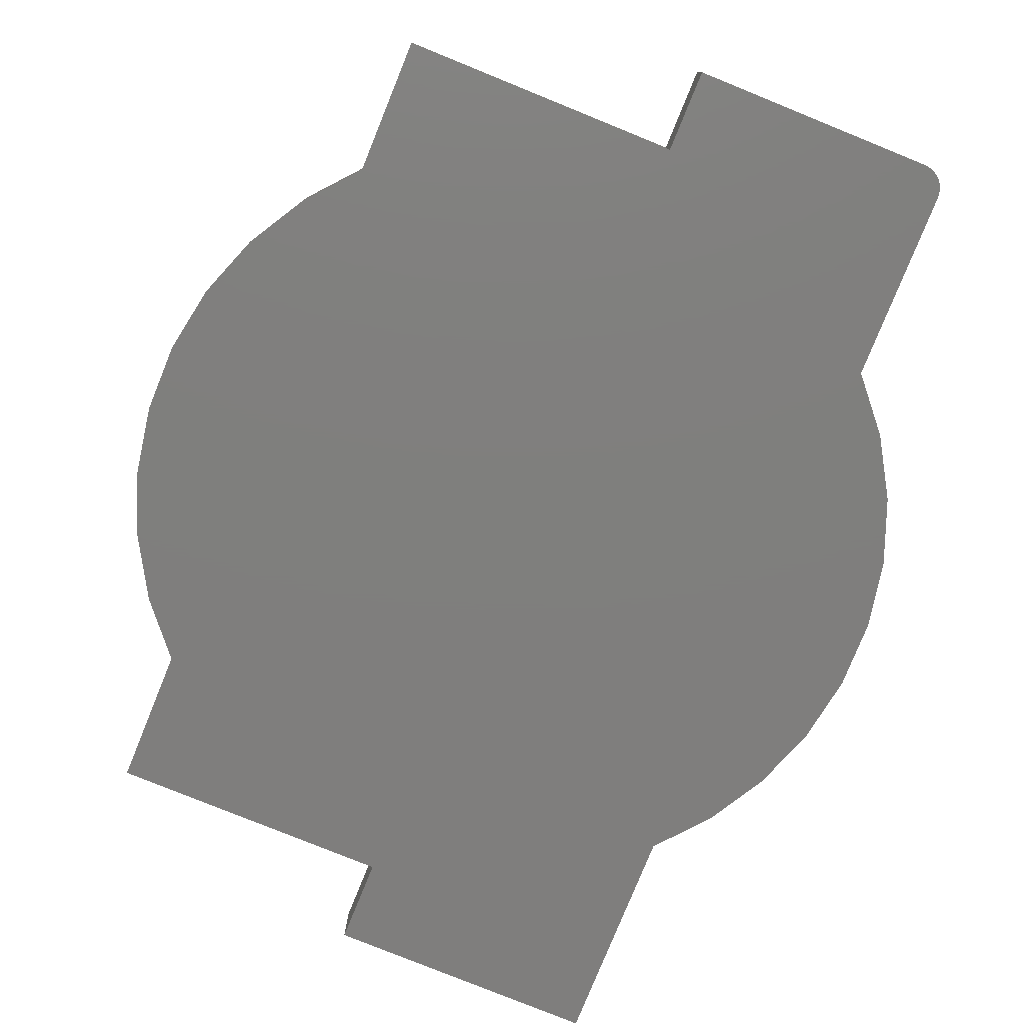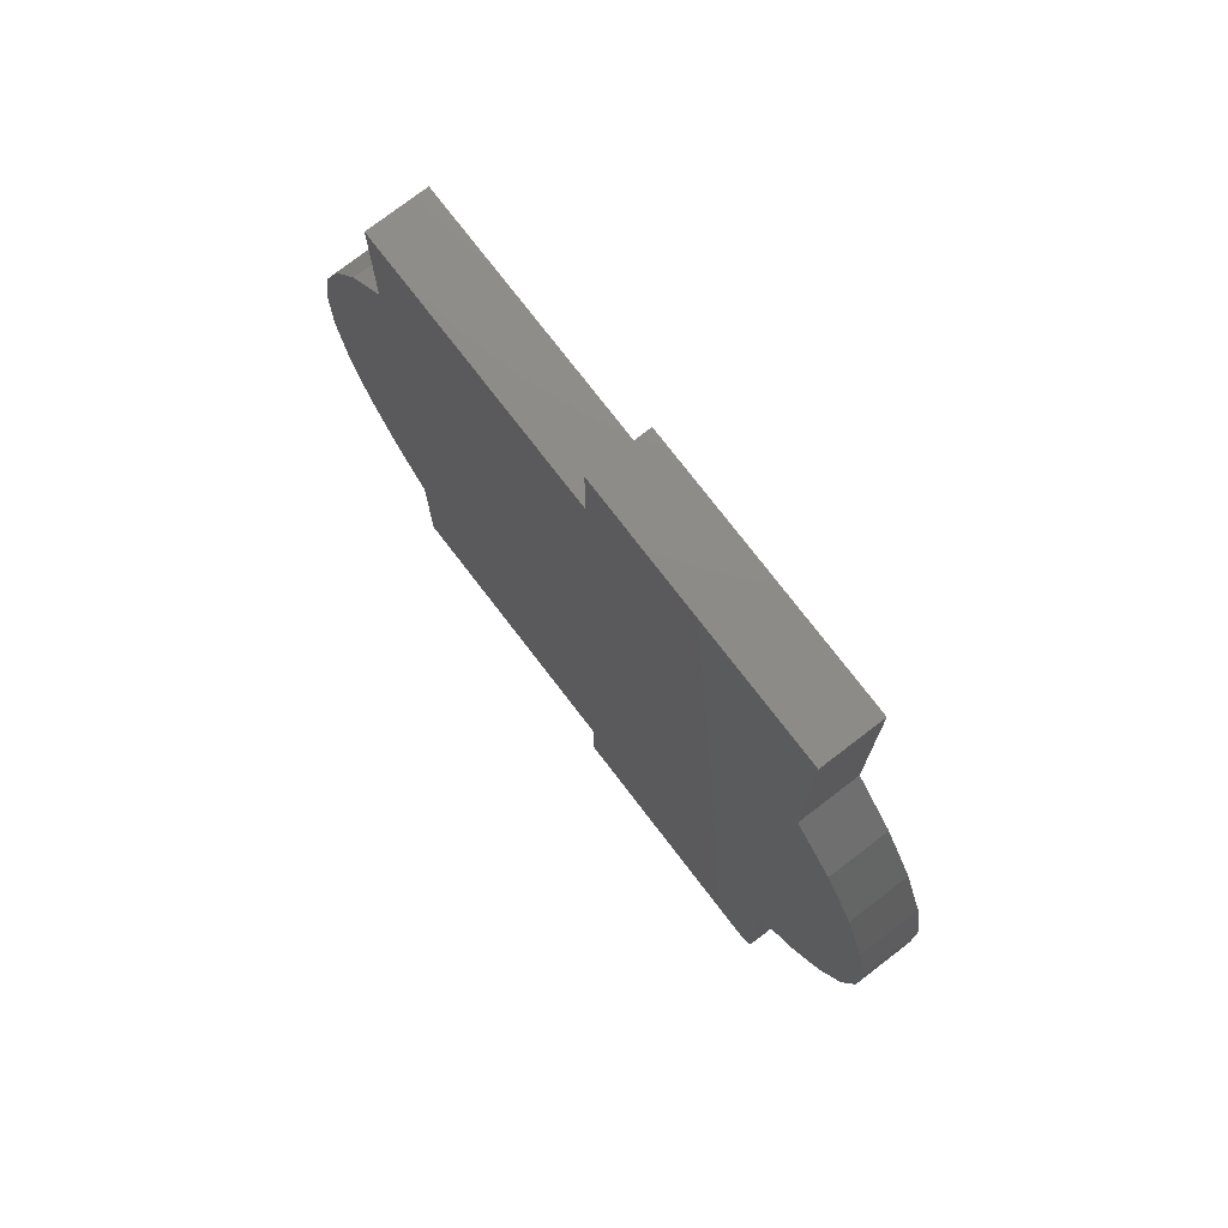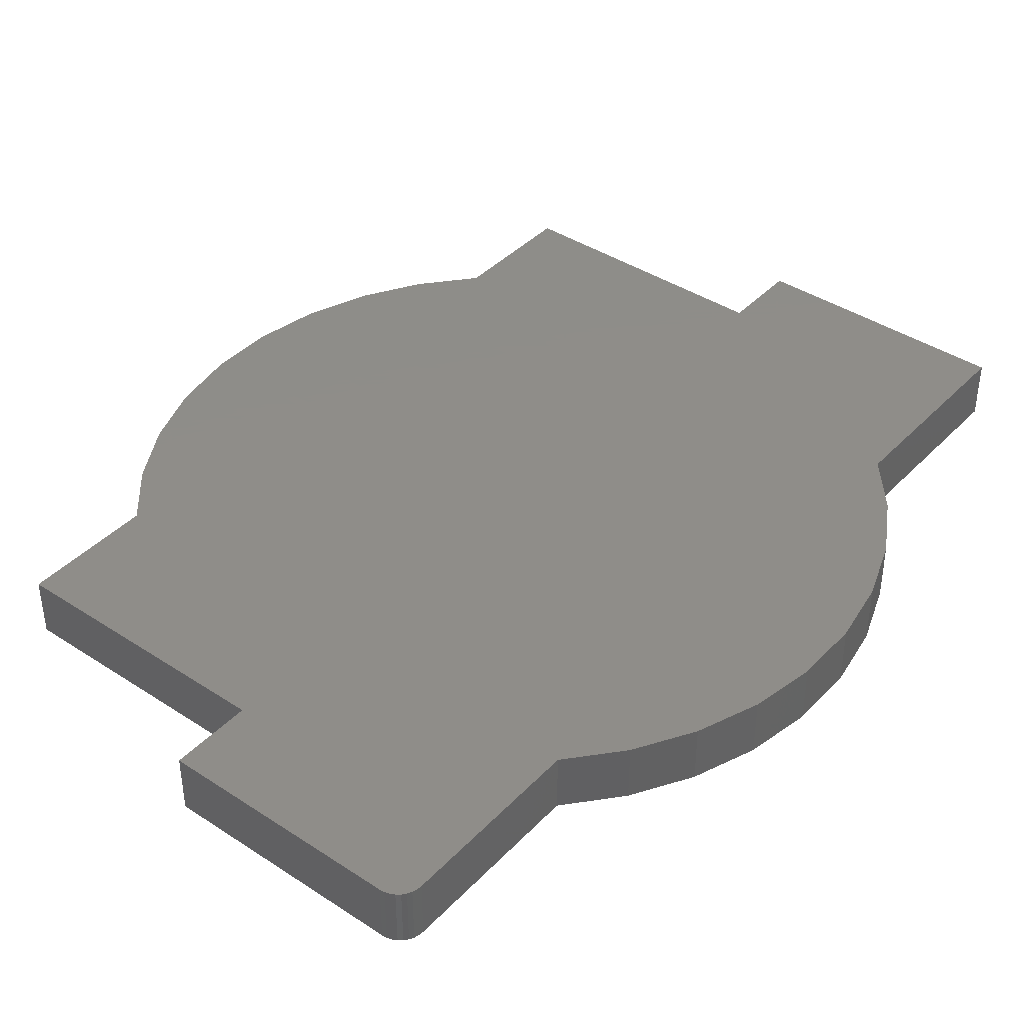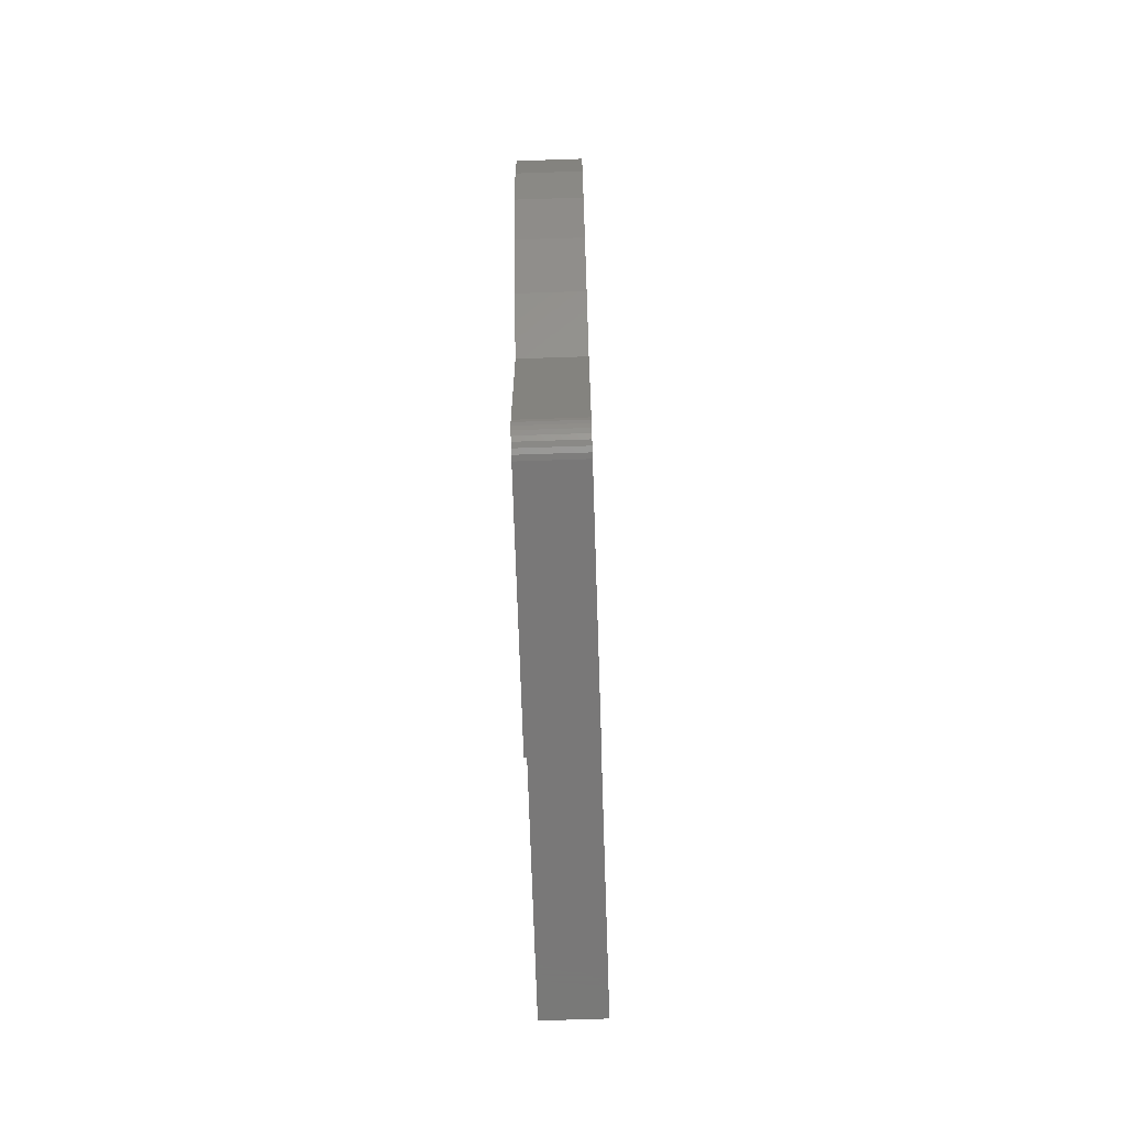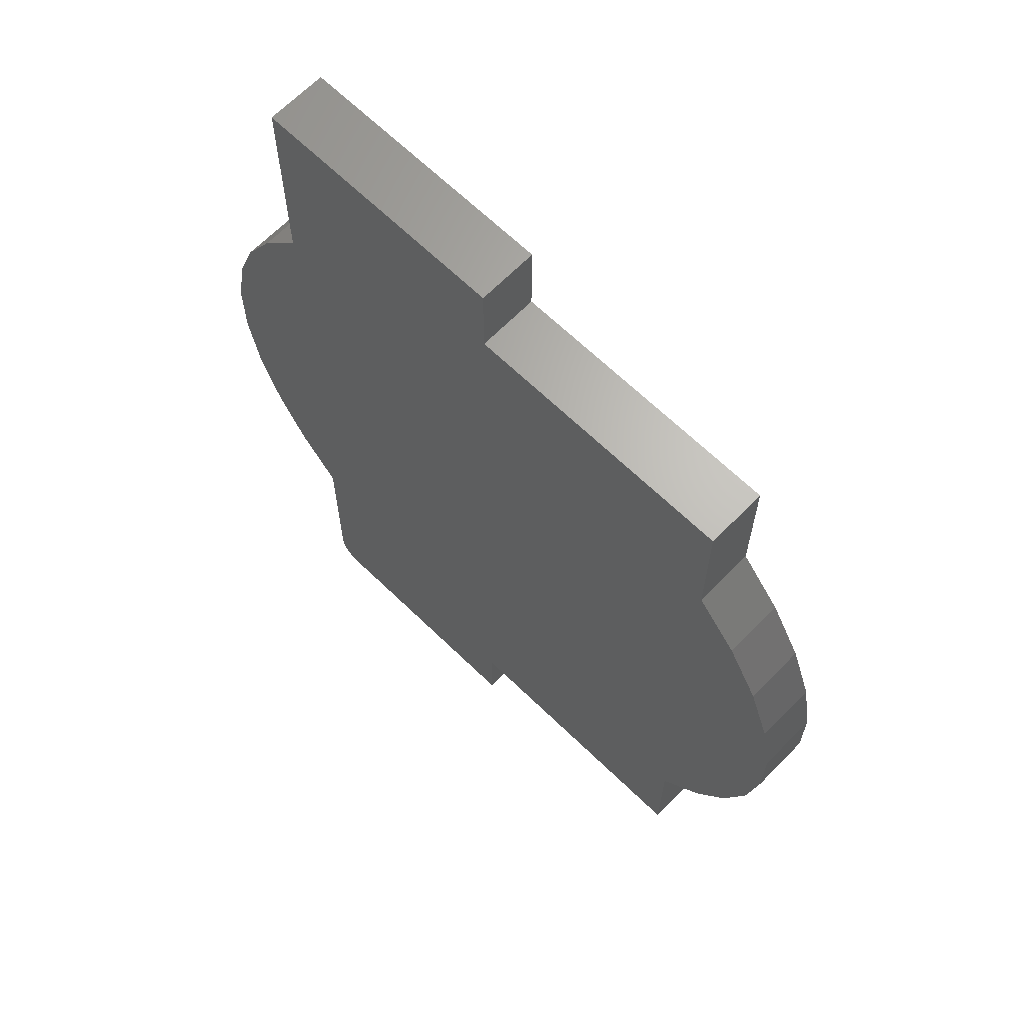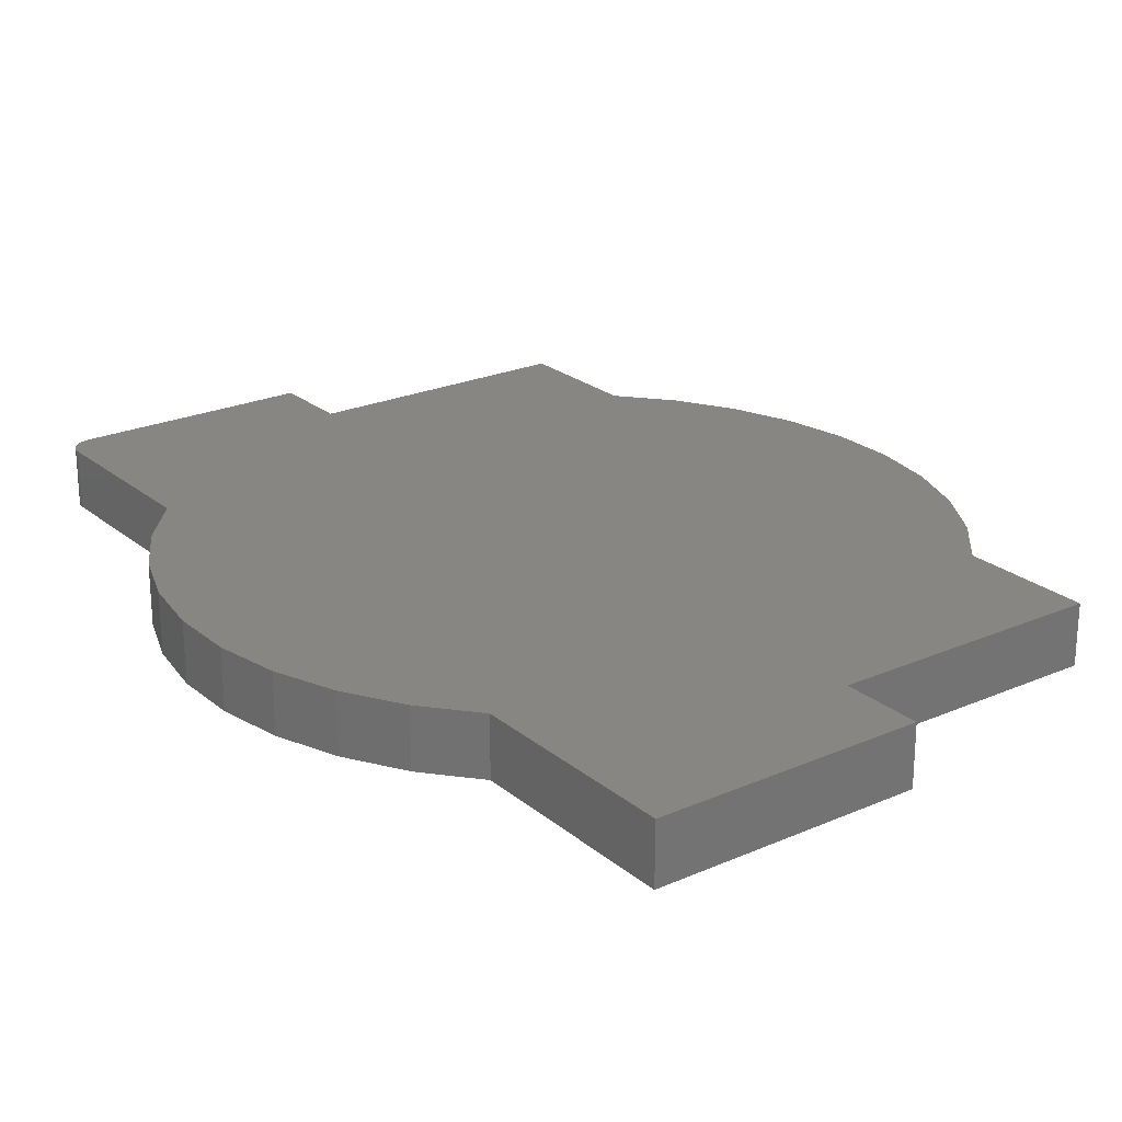
<metadata>
{"format":"stl","ext":"stl","renderer":"f3d","projection":"perspective","resolution":1024,"background":"white","views":[{"elev":-78.8,"azim":157.9,"up":"+Y"},{"elev":75.8,"azim":-127.5,"up":"+Z"},{"elev":40.4,"azim":-141.2,"up":"+Y"},{"elev":-71.3,"azim":-88.1,"up":"+Z"},{"elev":65.6,"azim":44.3,"up":"+Z"},{"elev":23.4,"azim":-36.4,"up":"+Y"}]}
</metadata>
<code>
# stl→obj: 72 verts, 140 faces
v -0.4026 -0.09375 -0.7386
v -0.4111 -0.09375 -0.7259
v -0.4075 -0.09375 -0.7326
v -0.003536 -0.09375 -0.6237
v 0.4228 -0.09375 -0.6237
v 0.4228 -0.09375 -0.4184
v -0.4141 -0.09375 -0.4184
v -0.4141 -0.09375 -0.7109
v -0.4133 -0.09375 -0.7186
v -0.003536 -0.09375 -0.75
v -0.4141 -0.09375 0.4184
v -0.4814 -0.09375 0.3399
v 0.4902 -0.09375 0.3399
v 0.4228 -0.09375 0.4184
v 0.4228 -0.09375 0.6237
v -0.003536 -0.09375 0.6237
v -0.003536 -0.09375 0.75
v -0.4141 -0.09375 0.75
v -0.3967 -0.09375 -0.7434
v -0.3899 -0.09375 -0.747
v -0.3826 -0.09375 -0.7492
v -0.375 -0.09375 -0.75
v 0.5426 -0.09375 0.2507
v -0.5339 -0.09375 0.2507
v 0.5786 -0.09375 0.1536
v -0.5699 -0.09375 0.1536
v 0.5968 -0.09375 0.05175
v -0.5881 -0.09375 0.05175
v 0.5968 -0.09375 -0.05175
v -0.5881 -0.09375 -0.05175
v 0.5786 -0.09375 -0.1536
v -0.5699 -0.09375 -0.1536
v 0.5426 -0.09375 -0.2507
v -0.5339 -0.09375 -0.2507
v 0.4902 -0.09375 -0.3399
v -0.4814 -0.09375 -0.3399
v -0.4075 2.293e-18 -0.7326
v -0.4111 2.842e-18 -0.7259
v -0.4026 1.905e-18 -0.7386
v -0.003536 3.681e-17 -0.6237
v -0.003536 2.279e-17 -0.75
v -0.4133 3.532e-18 -0.7186
v -0.4141 4.337e-18 -0.7109
v -0.4141 3.497e-17 -0.4184
v 0.4228 8.327e-17 -0.4184
v 0.4228 6.048e-17 -0.6237
v -0.4141 1.297e-16 0.4184
v -0.4141 1.665e-16 0.75
v -0.003536 1.893e-16 0.75
v -0.003536 1.753e-16 0.6237
v 0.4228 1.99e-16 0.6237
v 0.4228 1.732e-16 0.4184
v 0.4902 1.682e-16 0.3399
v -0.4814 1.154e-16 0.3399
v -0.375 2.168e-18 -0.75
v -0.3826 1.829e-18 -0.7492
v -0.3899 1.669e-18 -0.747
v -0.3967 1.695e-18 -0.7434
v 0.5968 1.307e-16 -0.05175
v -0.5881 7.75e-17 0.05175
v 0.5968 1.422e-16 0.05175
v -0.5699 8.983e-17 0.1536
v 0.5786 1.524e-16 0.1536
v -0.5339 1.026e-16 0.2507
v 0.5426 1.612e-16 0.2507
v -0.5881 6.601e-17 -0.05175
v 0.5786 1.183e-16 -0.1536
v -0.5699 5.572e-17 -0.1536
v 0.5426 1.056e-16 -0.2507
v -0.5339 4.694e-17 -0.2507
v 0.4902 9.275e-17 -0.3399
v -0.4814 3.995e-17 -0.3399
f 1 2 3
f 4 5 6
f 4 6 7
f 4 7 8
f 4 8 9
f 4 9 10
f 11 12 13
f 11 13 14
f 11 14 15
f 11 15 16
f 11 16 17
f 11 17 18
f 9 2 1
f 9 1 19
f 9 19 20
f 9 20 21
f 9 21 22
f 9 22 10
f 13 12 23
f 23 12 24
f 23 24 25
f 25 24 26
f 25 26 27
f 27 26 28
f 27 28 29
f 29 28 30
f 29 30 31
f 31 30 32
f 31 32 33
f 33 32 34
f 33 34 35
f 35 34 36
f 35 36 6
f 6 36 7
f 37 38 39
f 40 41 42
f 40 42 43
f 40 43 44
f 40 44 45
f 40 45 46
f 47 48 49
f 47 49 50
f 47 50 51
f 47 51 52
f 47 52 53
f 47 53 54
f 42 41 55
f 42 55 56
f 42 56 57
f 42 57 58
f 42 58 39
f 42 39 38
f 59 60 61
f 61 60 62
f 61 62 63
f 63 62 64
f 63 64 65
f 65 64 54
f 65 54 53
f 60 59 66
f 66 59 67
f 66 67 68
f 68 67 69
f 68 69 70
f 70 69 71
f 70 71 72
f 72 71 45
f 72 45 44
f 7 44 8
f 8 44 43
f 22 55 10
f 10 55 41
f 55 22 56
f 56 22 21
f 56 21 57
f 57 21 20
f 57 20 58
f 58 20 19
f 58 19 39
f 39 19 1
f 39 1 37
f 37 1 3
f 37 3 38
f 38 3 2
f 38 2 42
f 42 2 9
f 42 9 43
f 43 9 8
f 44 7 72
f 72 7 36
f 72 36 70
f 70 36 34
f 70 34 68
f 68 34 32
f 68 32 66
f 66 32 30
f 66 30 60
f 60 30 28
f 60 28 62
f 62 28 26
f 62 26 64
f 64 26 24
f 64 24 54
f 54 24 12
f 54 12 47
f 47 12 11
f 18 48 11
f 11 48 47
f 17 49 18
f 18 49 48
f 16 50 17
f 17 50 49
f 15 51 16
f 16 51 50
f 14 52 15
f 15 52 51
f 52 14 53
f 53 14 13
f 53 13 65
f 65 13 23
f 65 23 63
f 63 23 25
f 63 25 61
f 61 25 27
f 61 27 59
f 59 27 29
f 59 29 67
f 67 29 31
f 67 31 69
f 69 31 33
f 69 33 71
f 71 33 35
f 71 35 45
f 45 35 6
f 5 46 6
f 6 46 45
f 4 40 5
f 5 40 46
f 10 41 4
f 4 41 40

</code>
